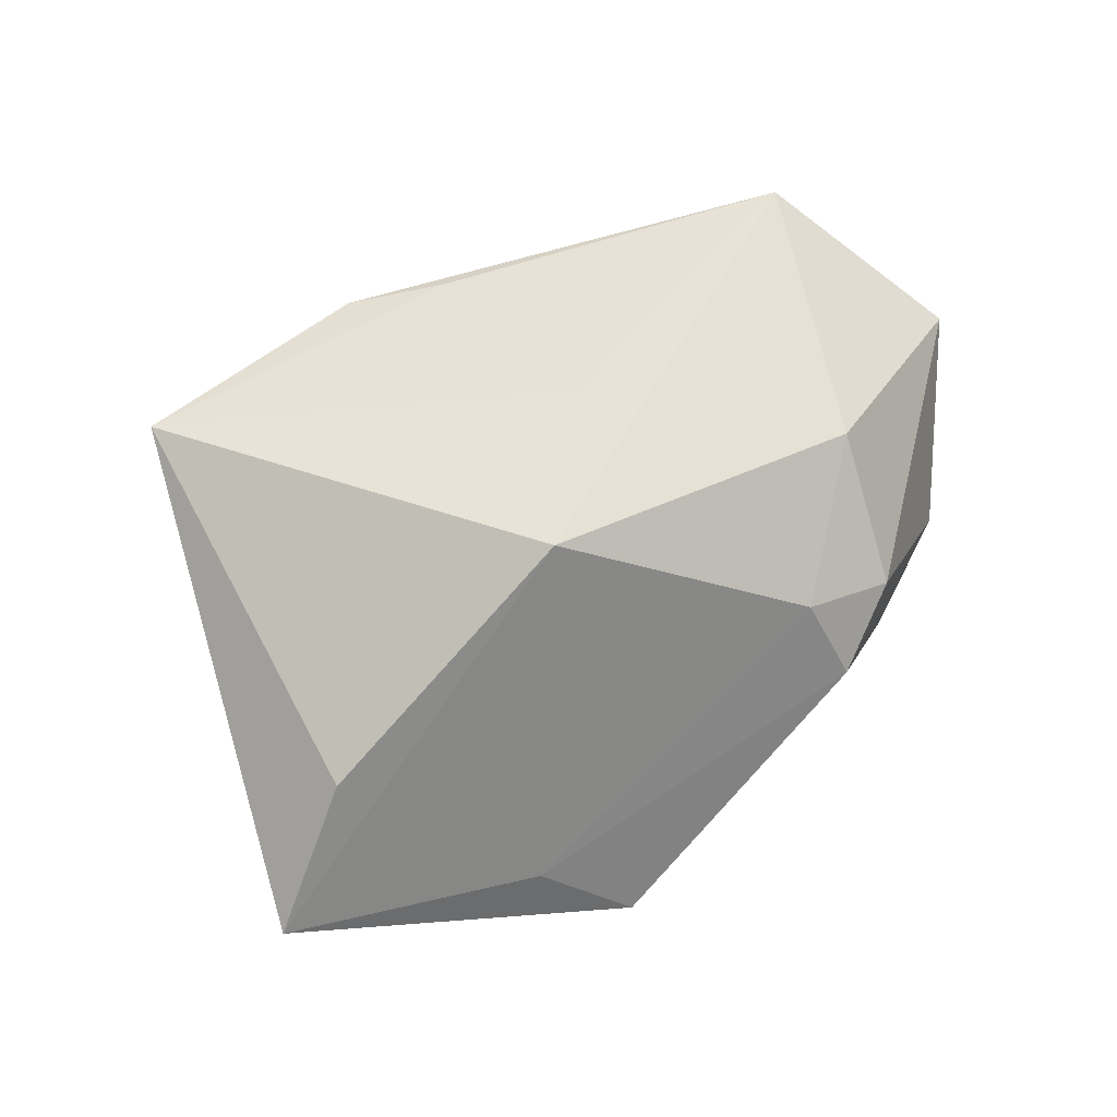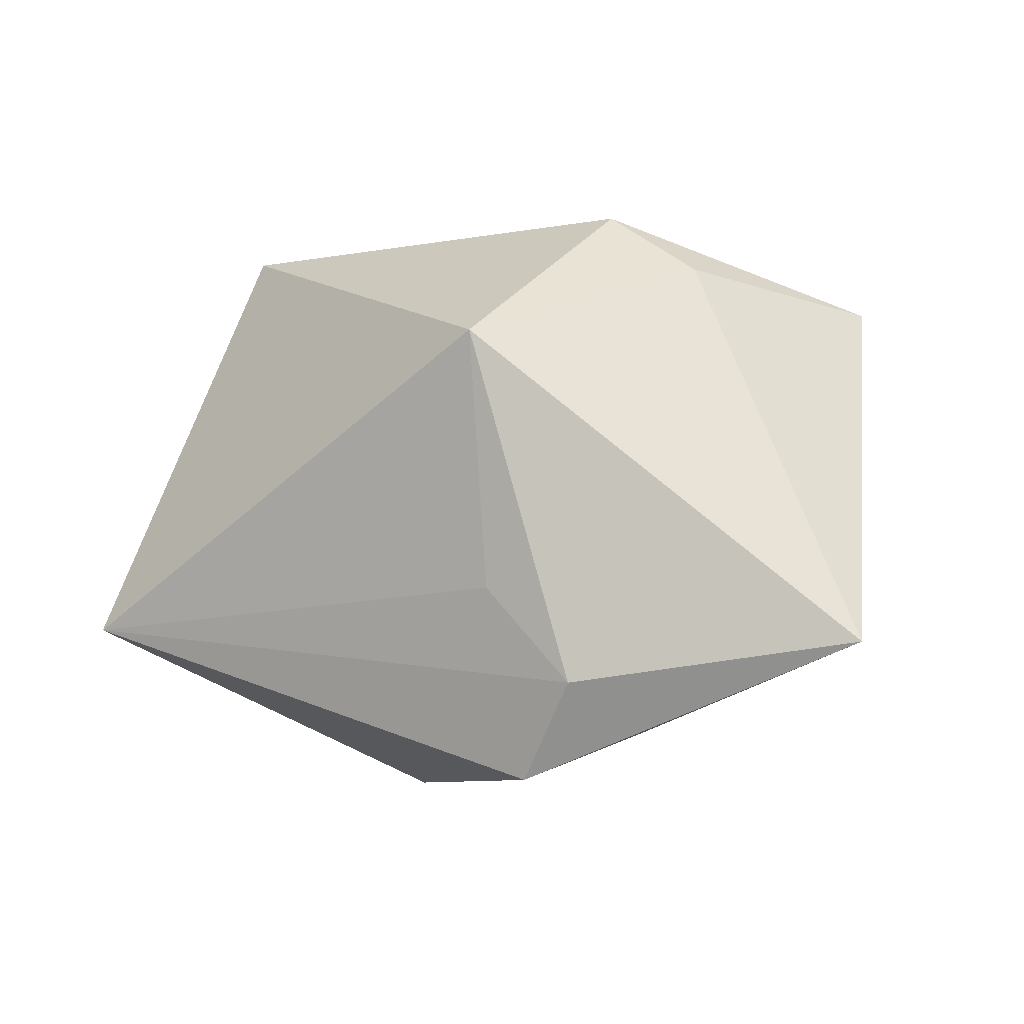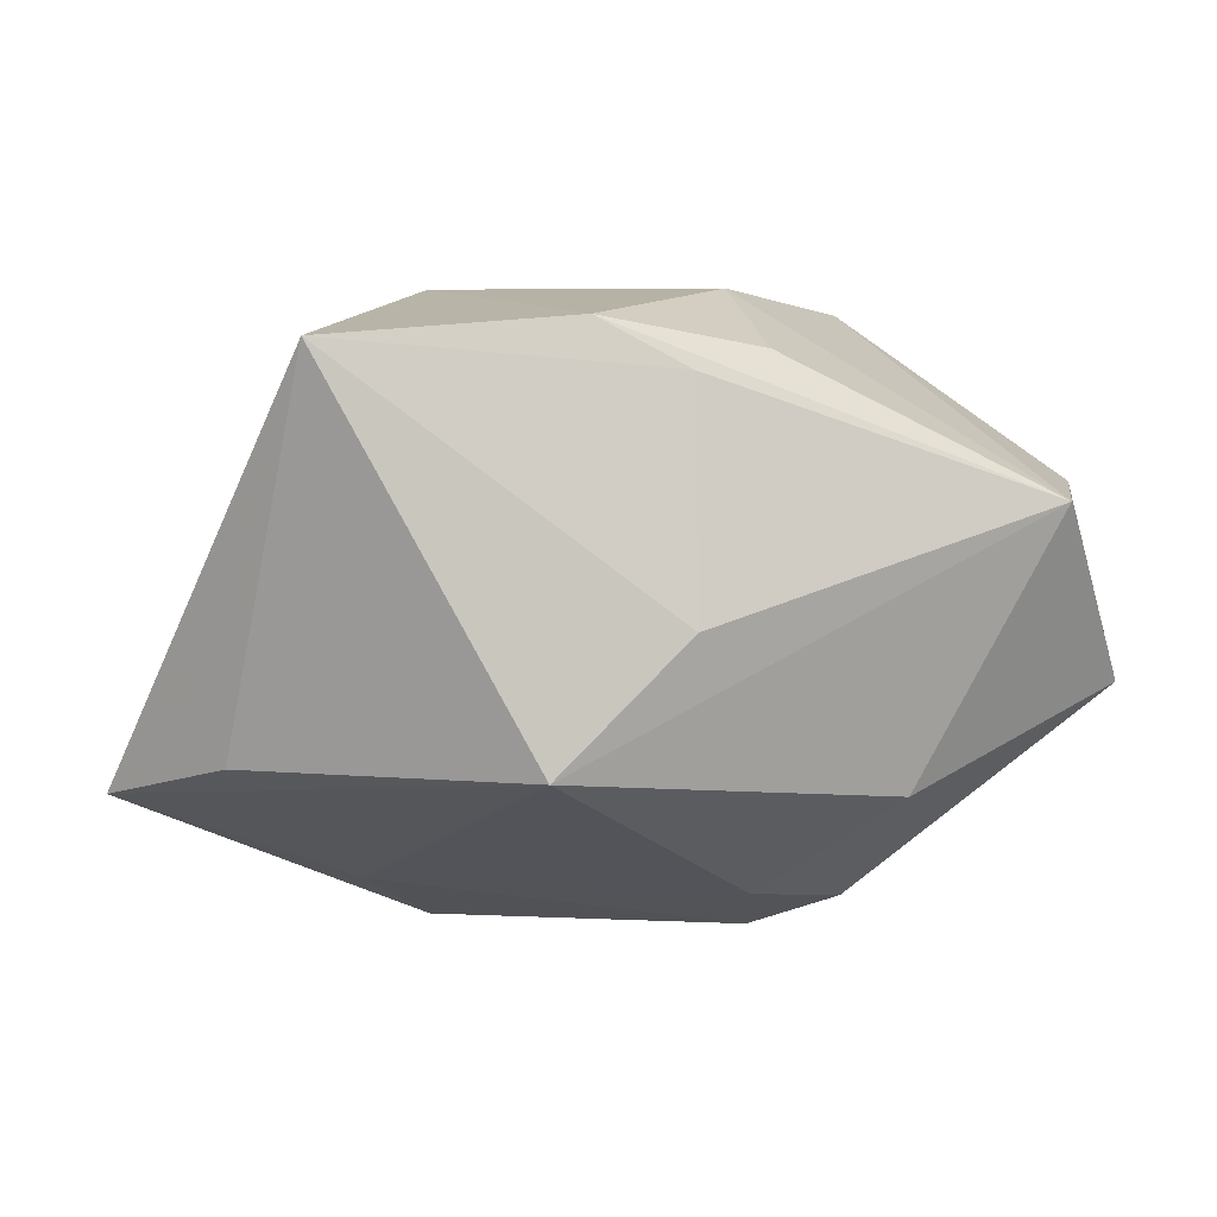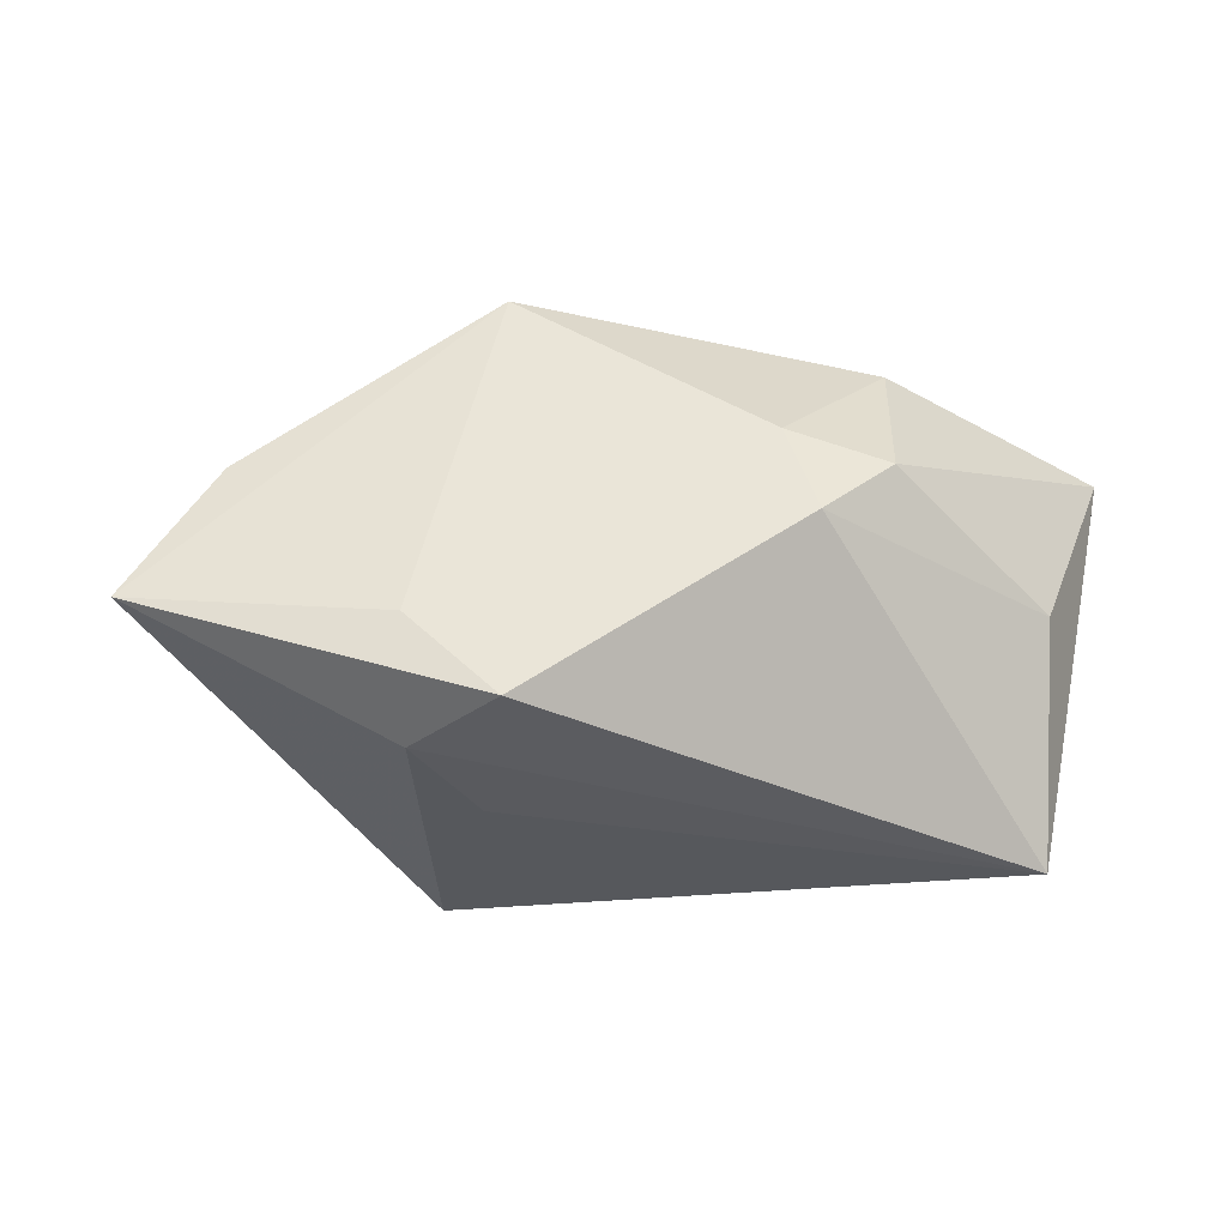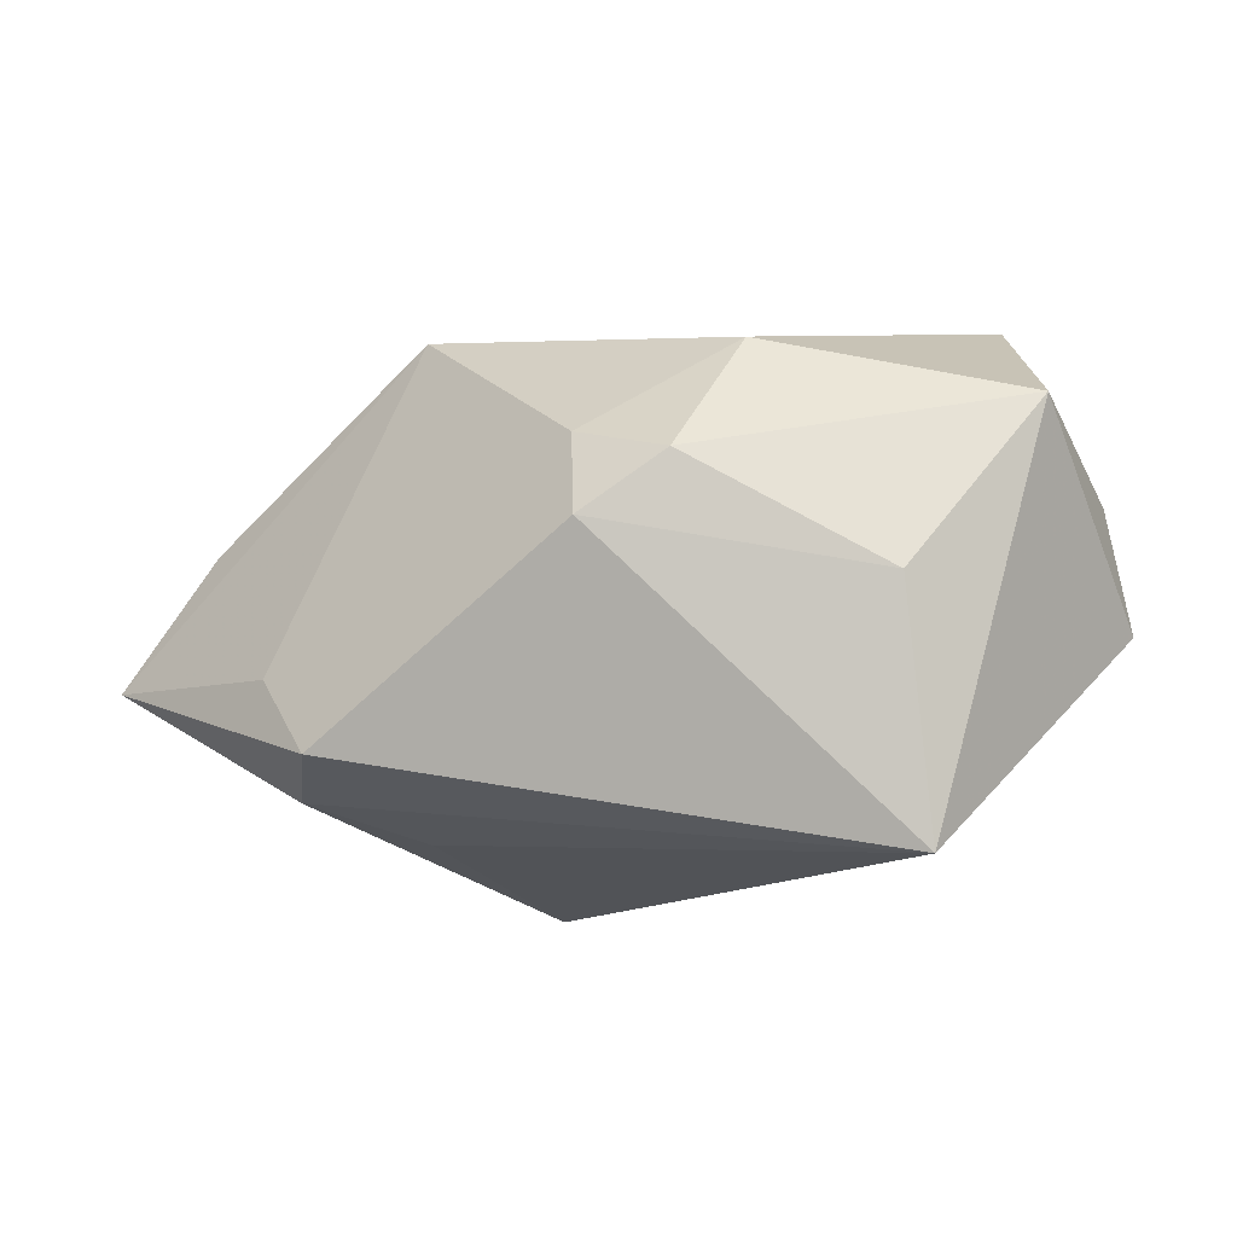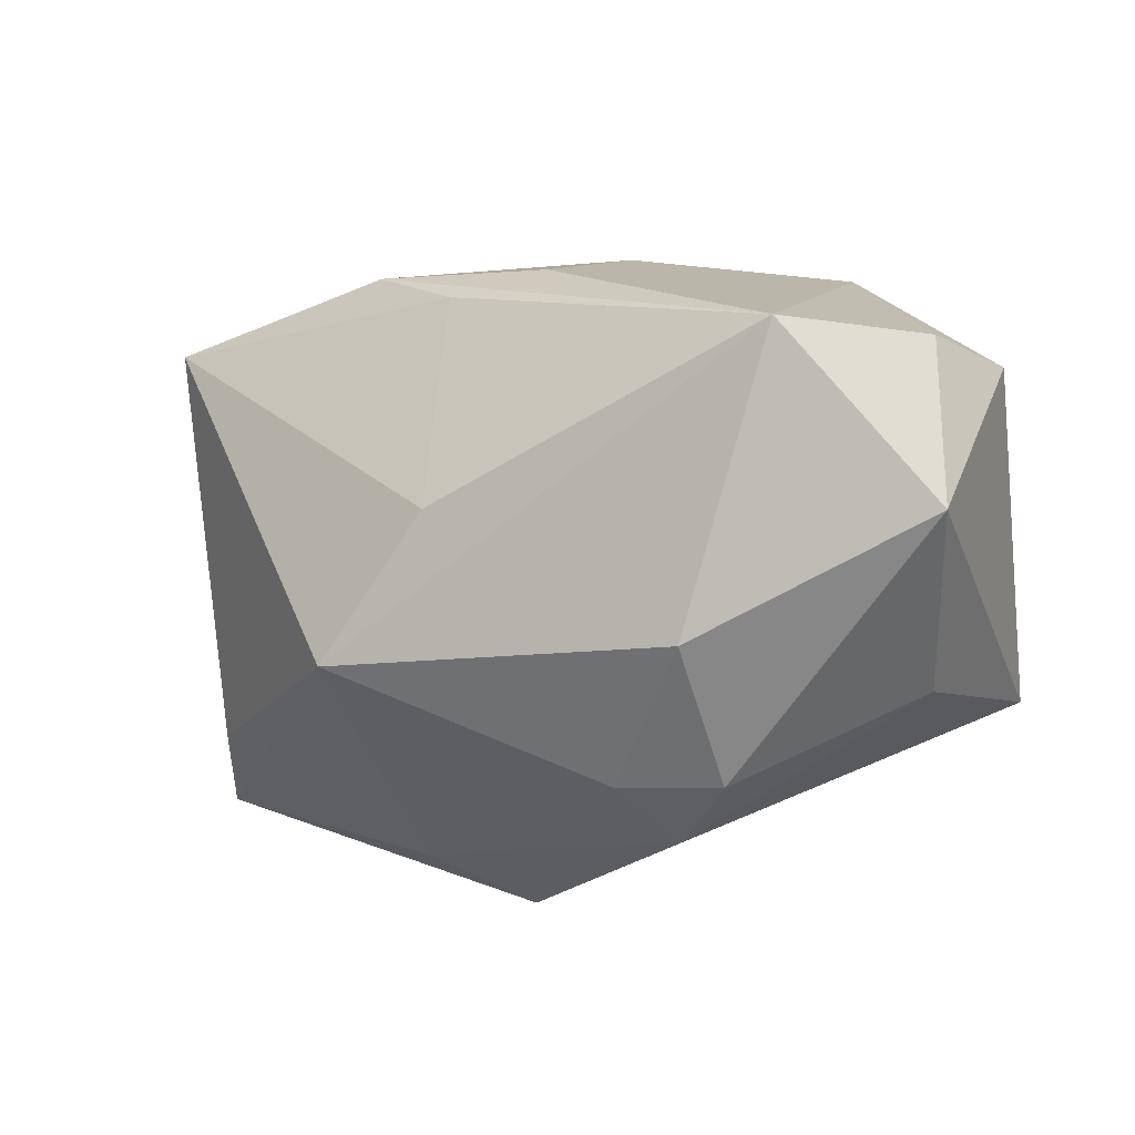
<metadata>
{"format":"obj","ext":"obj","renderer":"f3d","projection":"perspective","resolution":1024,"background":"white","views":[{"elev":50.2,"azim":-37.6,"up":"+Z"},{"elev":-8.0,"azim":-143.3,"up":"+Y"},{"elev":-0.6,"azim":-15.5,"up":"+Y"},{"elev":-16.6,"azim":-8.7,"up":"+Z"},{"elev":-13.3,"azim":30.4,"up":"+Z"},{"elev":-19.2,"azim":31.3,"up":"+Y"}]}
</metadata>
<code>
v -0.002125 0.01908 0.02308
v 0.03192 0.008439 0.02429
v 0.006116 0.02158 0.01897
v -0.01084 0.02363 0.02206
v -0.02719 0.02295 -0.0001514
v 0.0398 0.01136 0.007335
v -0.04848 -0.01747 -0.005548
v 0.01713 -0.02717 0.006472
v -0.01947 0.02881 -0.004206
v -0.02473 -0.02584 -0.008119
v 0.0191 -0.01743 0.0184
v -0.00272 -0.003004 0.02603
v 0.02357 0.02881 -0.01195
v -0.01501 -0.01548 0.02446
v 0.03326 -0.01812 -0.003854
v -0.03515 0.02101 0.02217
v -0.01677 -0.03028 -0.01616
v -0.03942 -0.01474 0.00744
v 0.03335 -0.01368 -0.02608
v 0.007382 -0.02651 0.009412
v -0.02371 -0.0211 -0.01852
v -0.01618 -0.01171 -0.02162
v 0.0417 0.01221 -0.004509
v -0.01745 0.01306 -0.02608
v 0.009805 -0.03019 0.001034
v 0.04203 -0.007489 0.01254
v 0.006809 0.02881 0.00401
f 9 13 24
f 27 13 9
f 14 16 18
f 11 8 26
f 20 11 14
f 8 11 20
f 5 9 24
f 16 9 5
f 10 20 14
f 16 1 4
f 27 9 4
f 4 9 16
f 26 23 6
f 6 23 13
f 19 23 26
f 24 13 19
f 13 23 19
f 2 11 26
f 26 6 2
f 14 11 2
f 2 4 1
f 2 13 27
f 2 6 13
f 7 18 16
f 16 5 7
f 7 5 24
f 17 10 7
f 14 18 7
f 7 10 14
f 26 8 15
f 15 19 26
f 17 19 25
f 8 20 25
f 25 15 8
f 19 15 25
f 25 10 17
f 20 10 25
f 24 19 22
f 14 2 12
f 12 2 1
f 12 16 14
f 12 1 16
f 27 4 3
f 3 2 27
f 4 2 3
f 17 7 21
f 21 19 17
f 21 22 19
f 21 7 24
f 24 22 21

</code>
